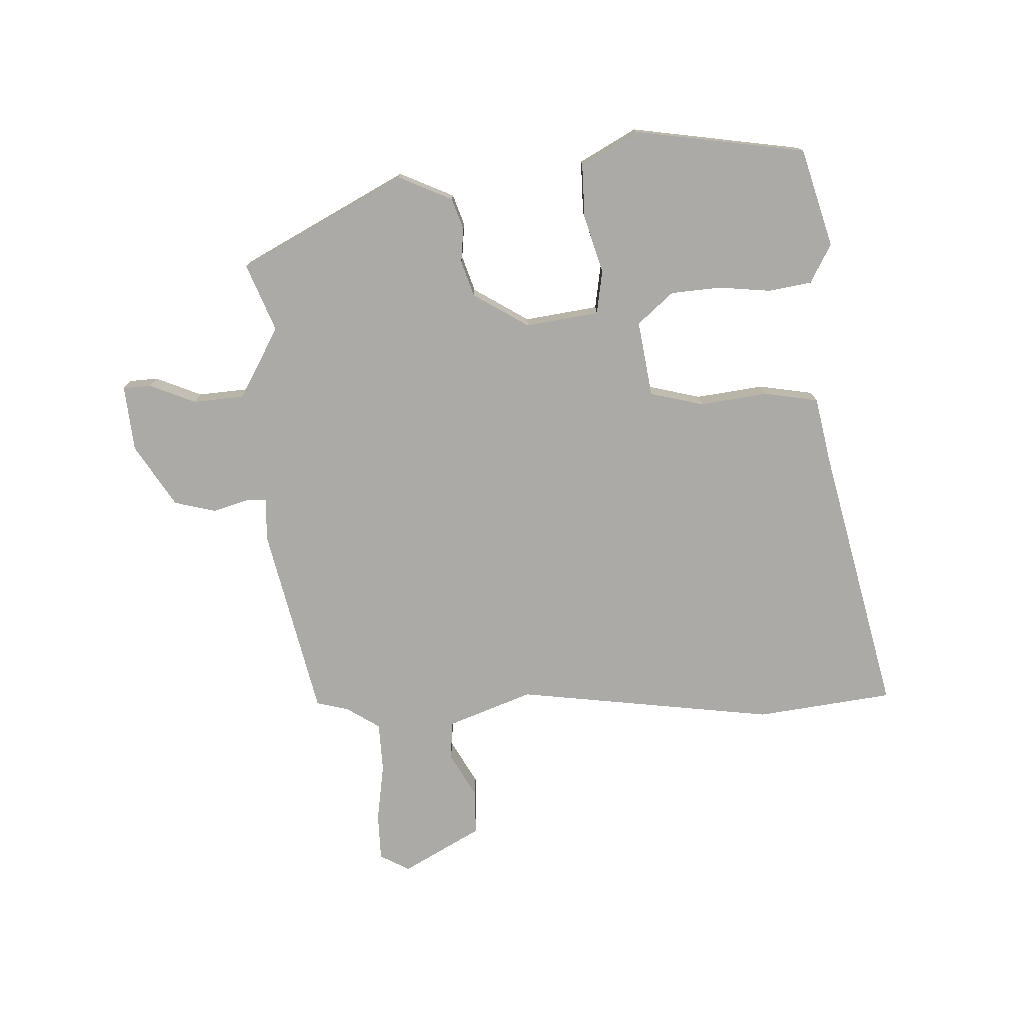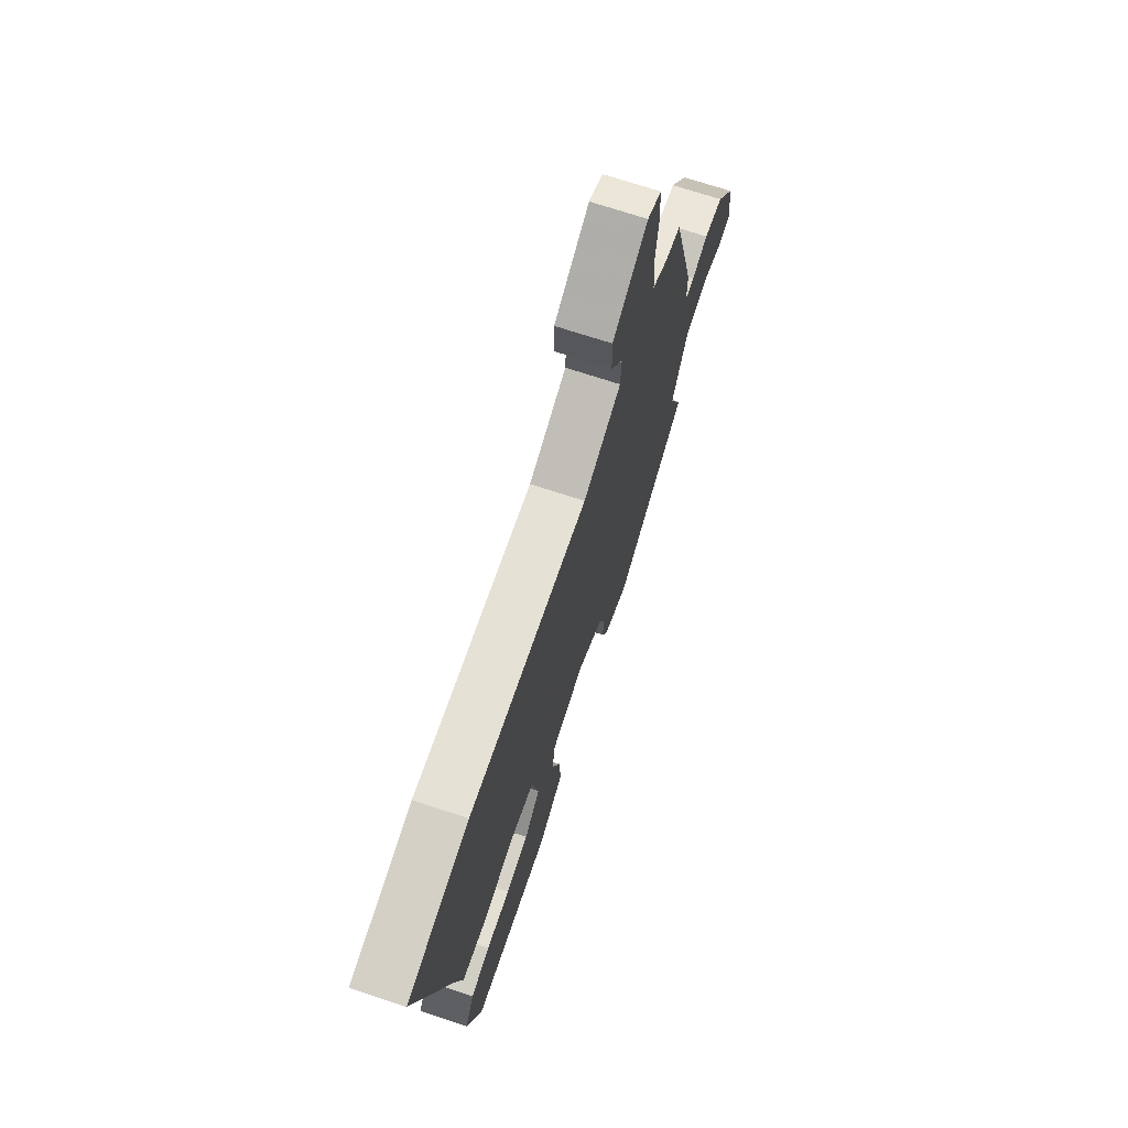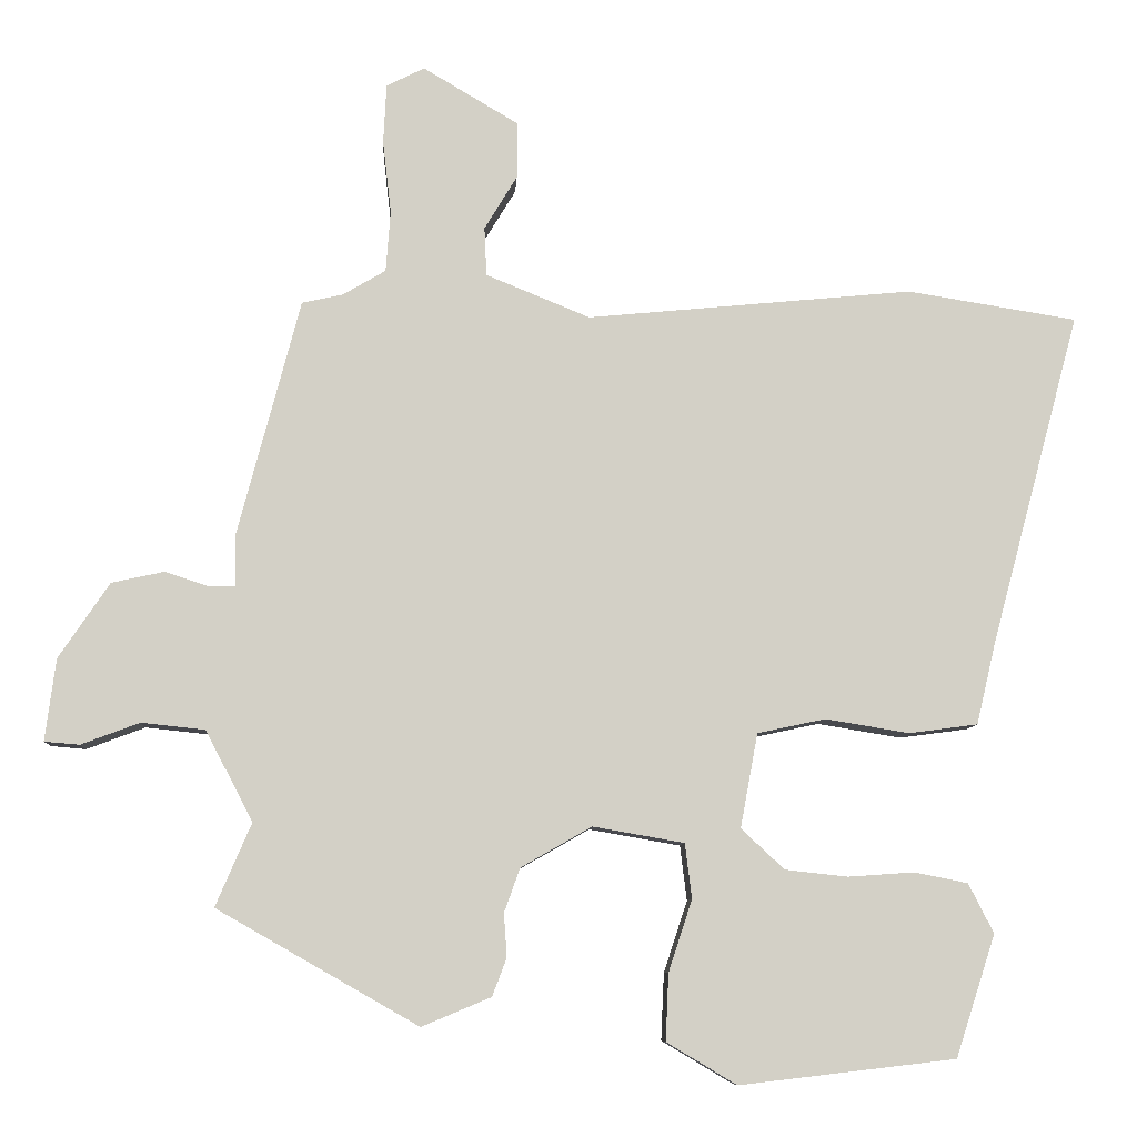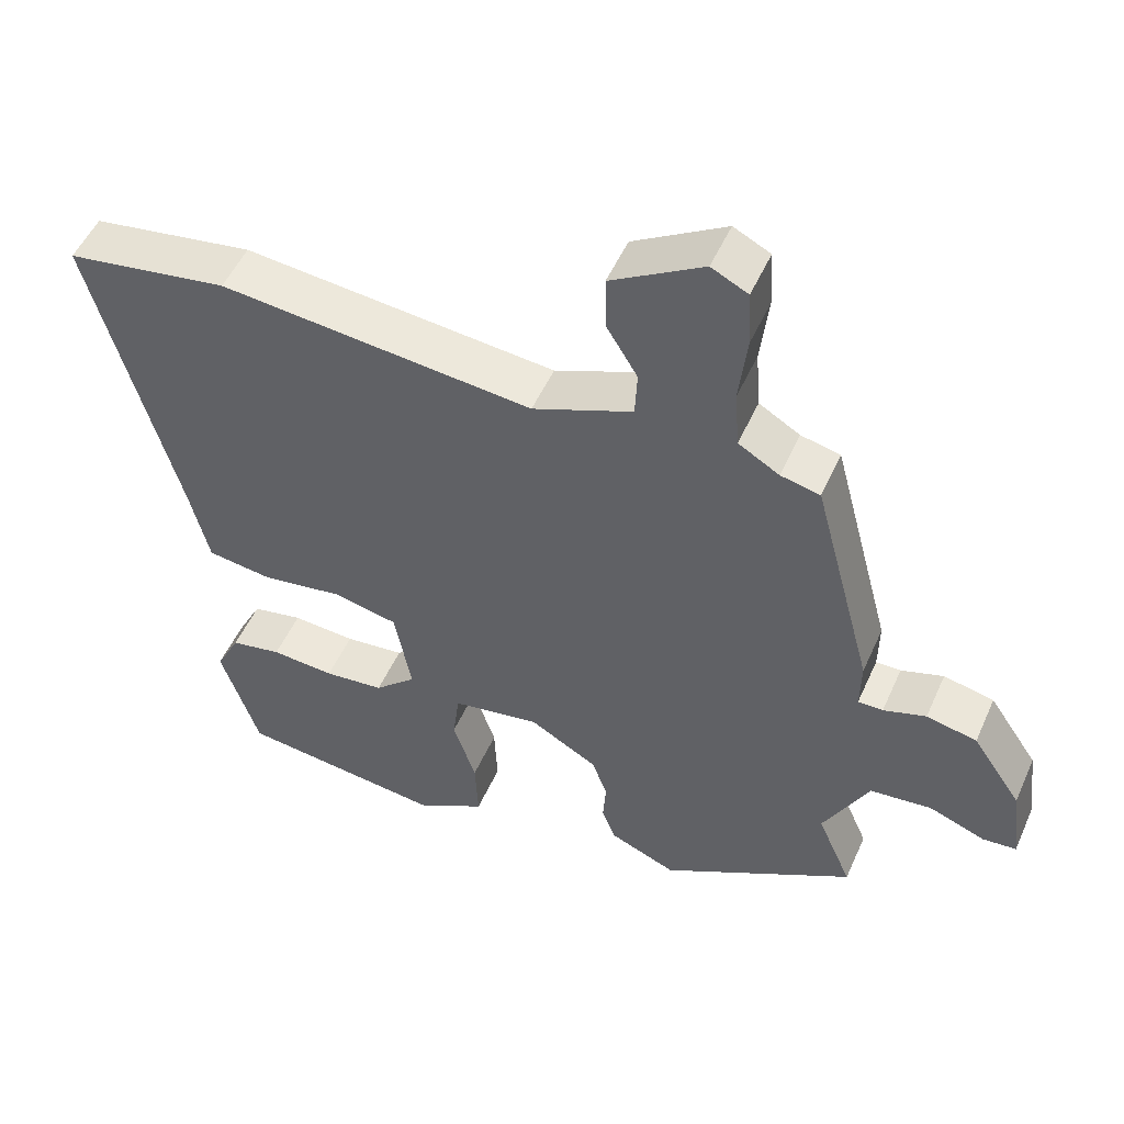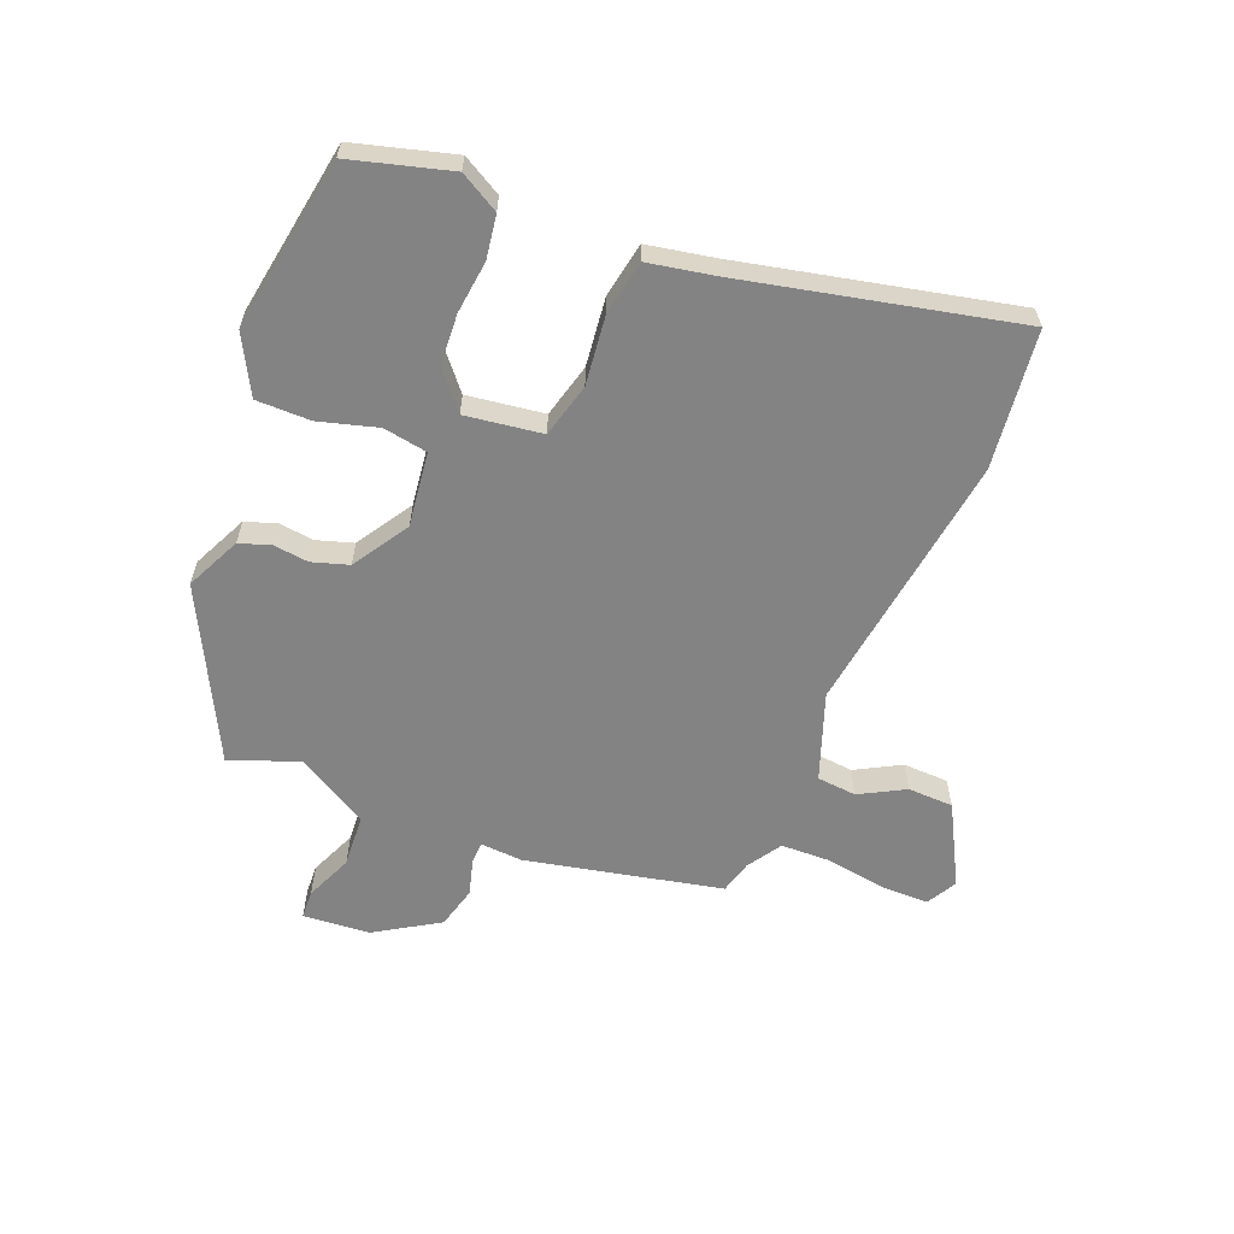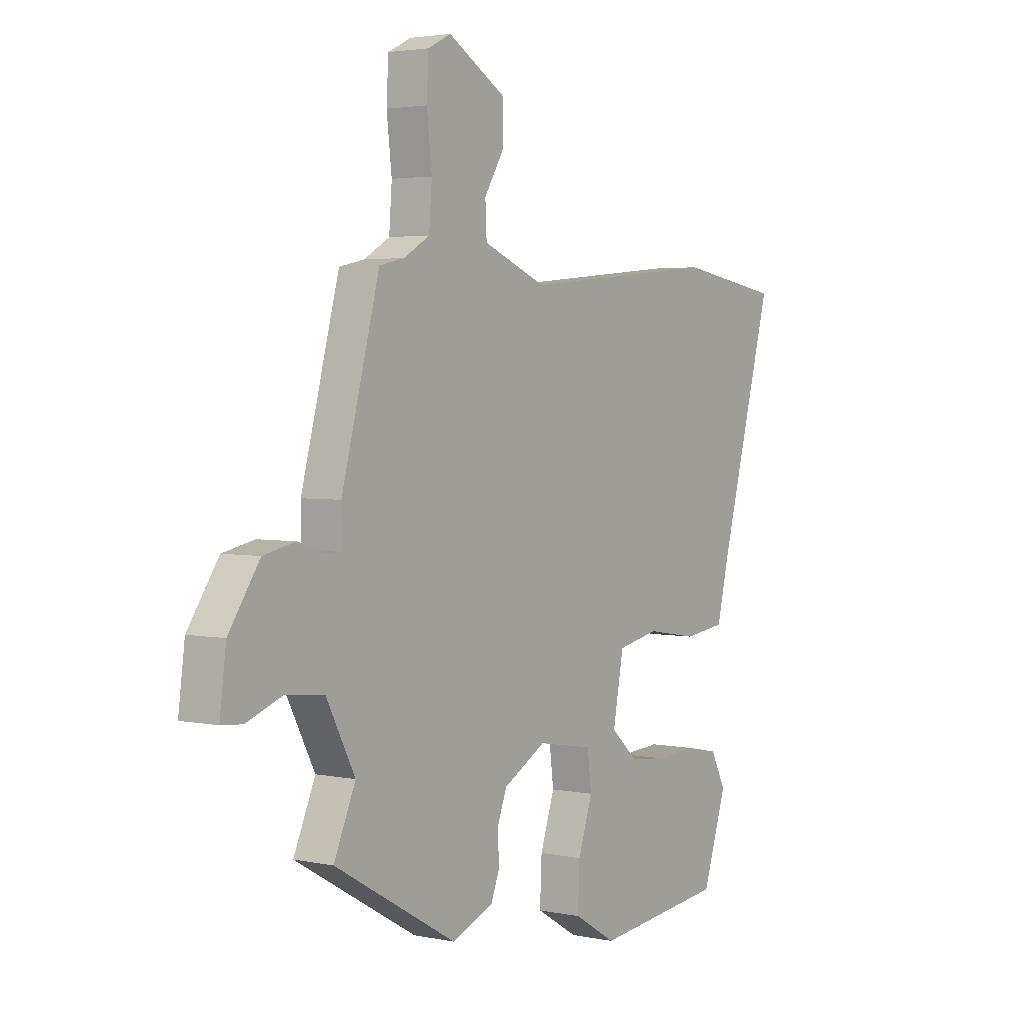
<metadata>
{"format":"obj","ext":"obj","renderer":"f3d","projection":"perspective","resolution":1024,"background":"white","views":[{"elev":-76.1,"azim":-179.7,"up":"+Y"},{"elev":70.6,"azim":-71.7,"up":"+Z"},{"elev":-8.4,"azim":177.0,"up":"+Z"},{"elev":51.5,"azim":23.6,"up":"+Z"},{"elev":-61.1,"azim":-114.5,"up":"+Y"},{"elev":3.1,"azim":125.5,"up":"+Z"}]}
</metadata>
<code>
v -0.624 0.07 0.48
v -0.401 0.07 0.516
v 0.028 0.07 0.475
v 0.165 0.07 0.531
v 0.168 0.07 0.595
v 0.125 0.07 0.666
v 0.124 0.07 0.74
v 0.25 0.07 0.815
v 0.3 0.07 0.79
v 0.304 0.07 0.712
v 0.293 0.07 0.616
v 0.299 0.07 0.535
v 0.355 0.07 0.502
v 0.409 0.07 0.49
v 0.491 0.07 0.179
v 0.49 0.07 0.11
v 0.524 0.07 0.11
v 0.582 0.07 0.129
v 0.651 0.07 0.114
v 0.718 0.07 0.015
v 0.732 0.07 -0.093
v 0.686 0.07 -0.097
v 0.609 0.07 -0.068
v 0.525 0.07 -0.077
v 0.463 0.07 -0.196
v 0.51 0.07 -0.305
v 0.245 0.07 -0.456
v 0.154 0.07 -0.418
v 0.135 0.07 -0.368
v 0.139 0.07 -0.311
v 0.118 0.07 -0.253
v 0.025 0.07 -0.2
v -0.095 0.07 -0.221
v -0.104 0.07 -0.293
v -0.073 0.07 -0.387
v -0.069 0.07 -0.475
v -0.161 0.07 -0.53
v -0.445 0.07 -0.497
v -0.497 0.07 -0.337
v -0.464 0.07 -0.272
v -0.394 0.07 -0.258
v -0.307 0.07 -0.264
v -0.225 0.07 -0.255
v -0.168 0.07 -0.202
v -0.191 0.07 -0.078
v -0.28 0.07 -0.059
v -0.391 0.07 -0.077
v -0.481 0.07 -0.065
v -0.507 0.07 0.045
v -0.624 0 0.48
v -0.401 0 0.516
v 0.028 0 0.475
v 0.165 0 0.531
v 0.168 0 0.595
v 0.125 0 0.666
v 0.124 0 0.74
v 0.25 0 0.815
v 0.3 0 0.79
v 0.304 0 0.712
v 0.293 0 0.616
v 0.299 0 0.535
v 0.355 0 0.502
v 0.409 0 0.49
v 0.491 0 0.179
v 0.49 0 0.11
v 0.524 0 0.11
v 0.582 0 0.129
v 0.651 0 0.114
v 0.718 0 0.015
v 0.732 0 -0.093
v 0.686 0 -0.097
v 0.609 0 -0.068
v 0.525 0 -0.077
v 0.463 0 -0.196
v 0.51 0 -0.305
v 0.245 0 -0.456
v 0.154 0 -0.418
v 0.135 0 -0.368
v 0.139 0 -0.311
v 0.118 0 -0.253
v 0.025 0 -0.2
v -0.095 0 -0.221
v -0.104 0 -0.293
v -0.073 0 -0.387
v -0.069 0 -0.475
v -0.161 0 -0.53
v -0.445 0 -0.497
v -0.497 0 -0.337
v -0.464 0 -0.272
v -0.394 0 -0.258
v -0.307 0 -0.264
v -0.225 0 -0.255
v -0.168 0 -0.202
v -0.191 0 -0.078
v -0.28 0 -0.059
v -0.391 0 -0.077
v -0.481 0 -0.065
v -0.507 0 0.045
f 46 47 48 49
f 45 46 49 1
f 39 40 41 42
f 39 42 43
f 38 39 43
f 37 38 43 44
f 34 35 36 37
f 33 34 37 44
f 27 28 29 30
f 25 26 27 30
f 24 25 30 31
f 20 21 22 23
f 20 23 24
f 17 18 19 20
f 16 17 20 24
f 13 14 15 16
f 12 13 16 24
f 8 9 10 11
f 8 11 12
f 5 6 7 8
f 4 5 8 12
f 3 4 12 24
f 45 1 2 3
f 32 33 44 45
f 32 45 3 24
f 24 31 32
f 98 97 96 95
f 50 98 95 94
f 91 90 89 88
f 92 91 88
f 92 88 87
f 93 92 87 86
f 86 85 84 83
f 93 86 83 82
f 79 78 77 76
f 79 76 75 74
f 80 79 74 73
f 72 71 70 69
f 73 72 69
f 69 68 67 66
f 73 69 66 65
f 65 64 63 62
f 73 65 62 61
f 60 59 58 57
f 61 60 57
f 57 56 55 54
f 61 57 54 53
f 73 61 53 52
f 52 51 50 94
f 94 93 82 81
f 73 52 94 81
f 81 80 73
f 1 50 51 2
f 2 51 52 3
f 3 52 53 4
f 4 53 54 5
f 5 54 55 6
f 6 55 56 7
f 7 56 57 8
f 8 57 58 9
f 9 58 59 10
f 10 59 60 11
f 11 60 61 12
f 12 61 62 13
f 13 62 63 14
f 14 63 64 15
f 15 64 65 16
f 16 65 66 17
f 17 66 67 18
f 18 67 68 19
f 19 68 69 20
f 20 69 70 21
f 21 70 71 22
f 22 71 72 23
f 23 72 73 24
f 24 73 74 25
f 25 74 75 26
f 26 75 76 27
f 27 76 77 28
f 28 77 78 29
f 29 78 79 30
f 30 79 80 31
f 31 80 81 32
f 32 81 82 33
f 33 82 83 34
f 34 83 84 35
f 35 84 85 36
f 36 85 86 37
f 37 86 87 38
f 38 87 88 39
f 39 88 89 40
f 40 89 90 41
f 41 90 91 42
f 42 91 92 43
f 43 92 93 44
f 44 93 94 45
f 45 94 95 46
f 46 95 96 47
f 47 96 97 48
f 48 97 98 49
f 49 98 50 1

</code>
